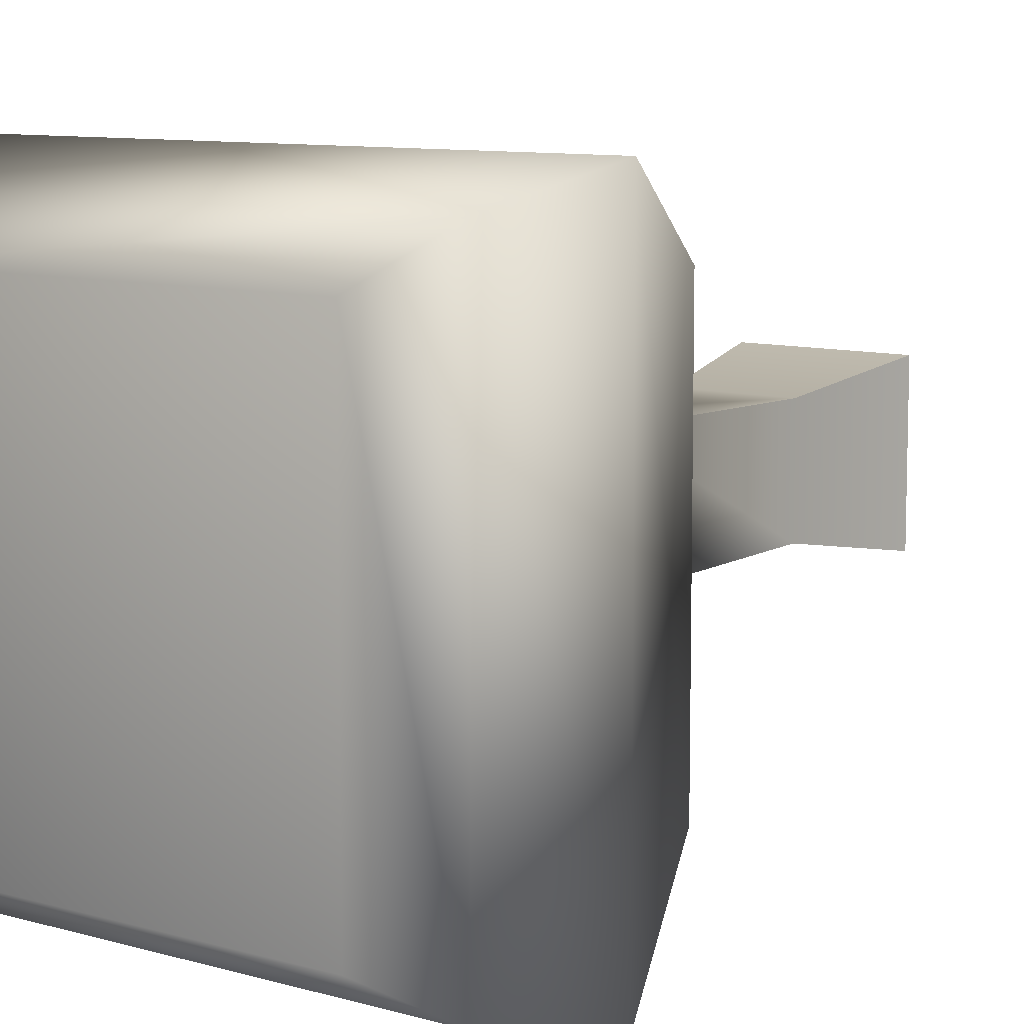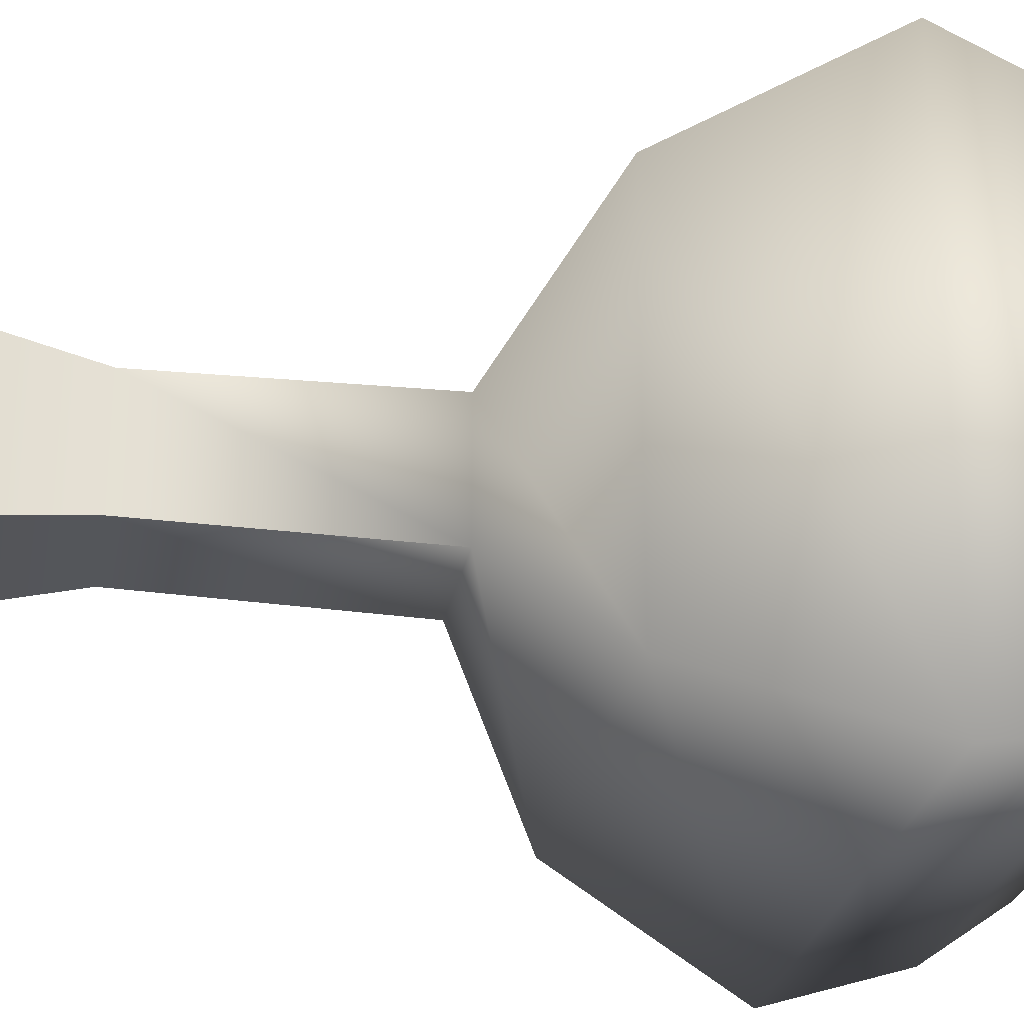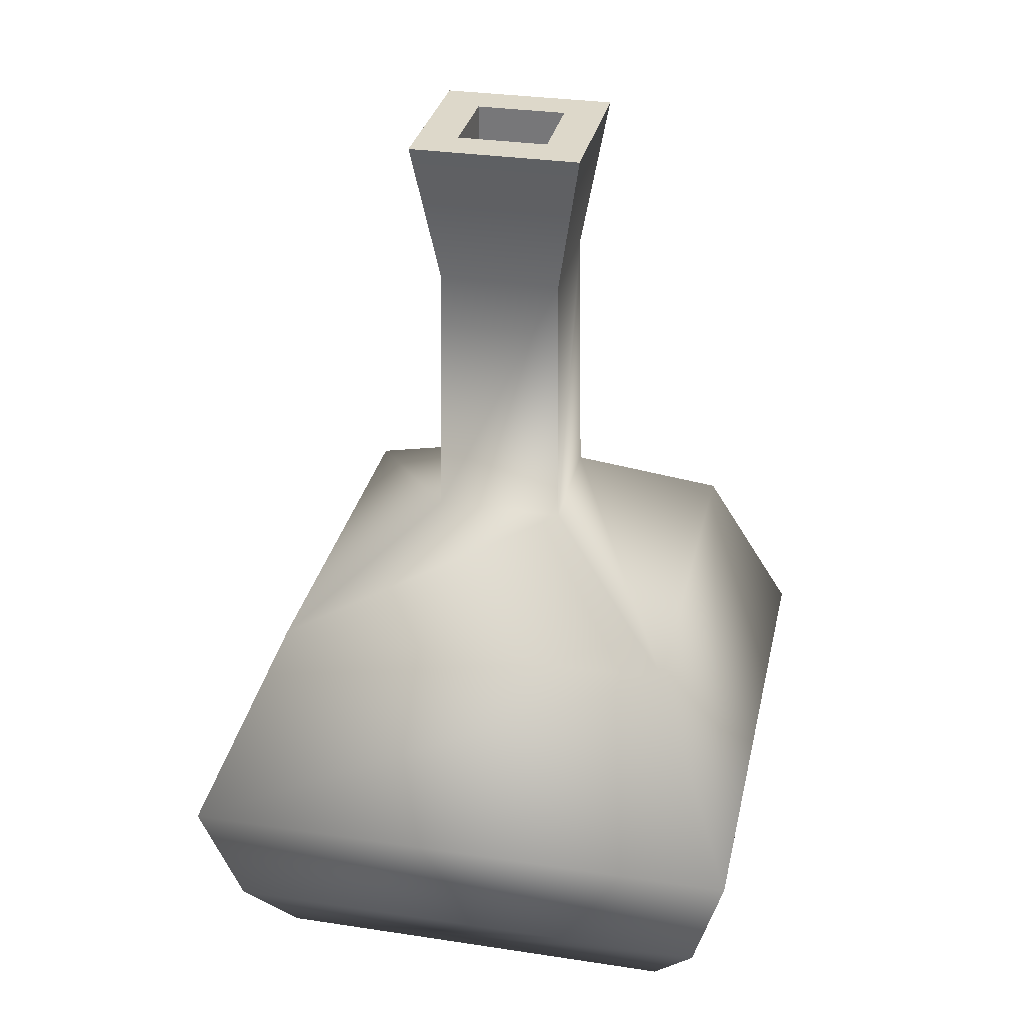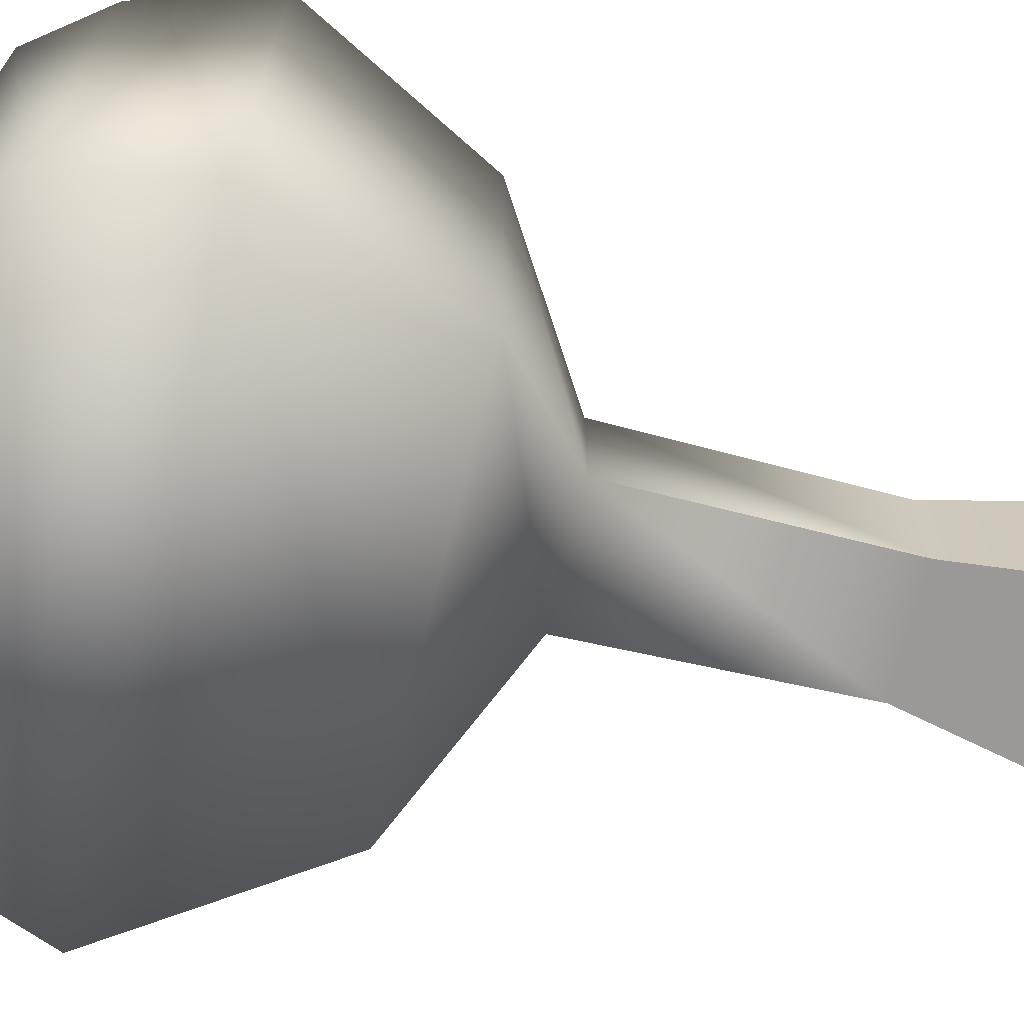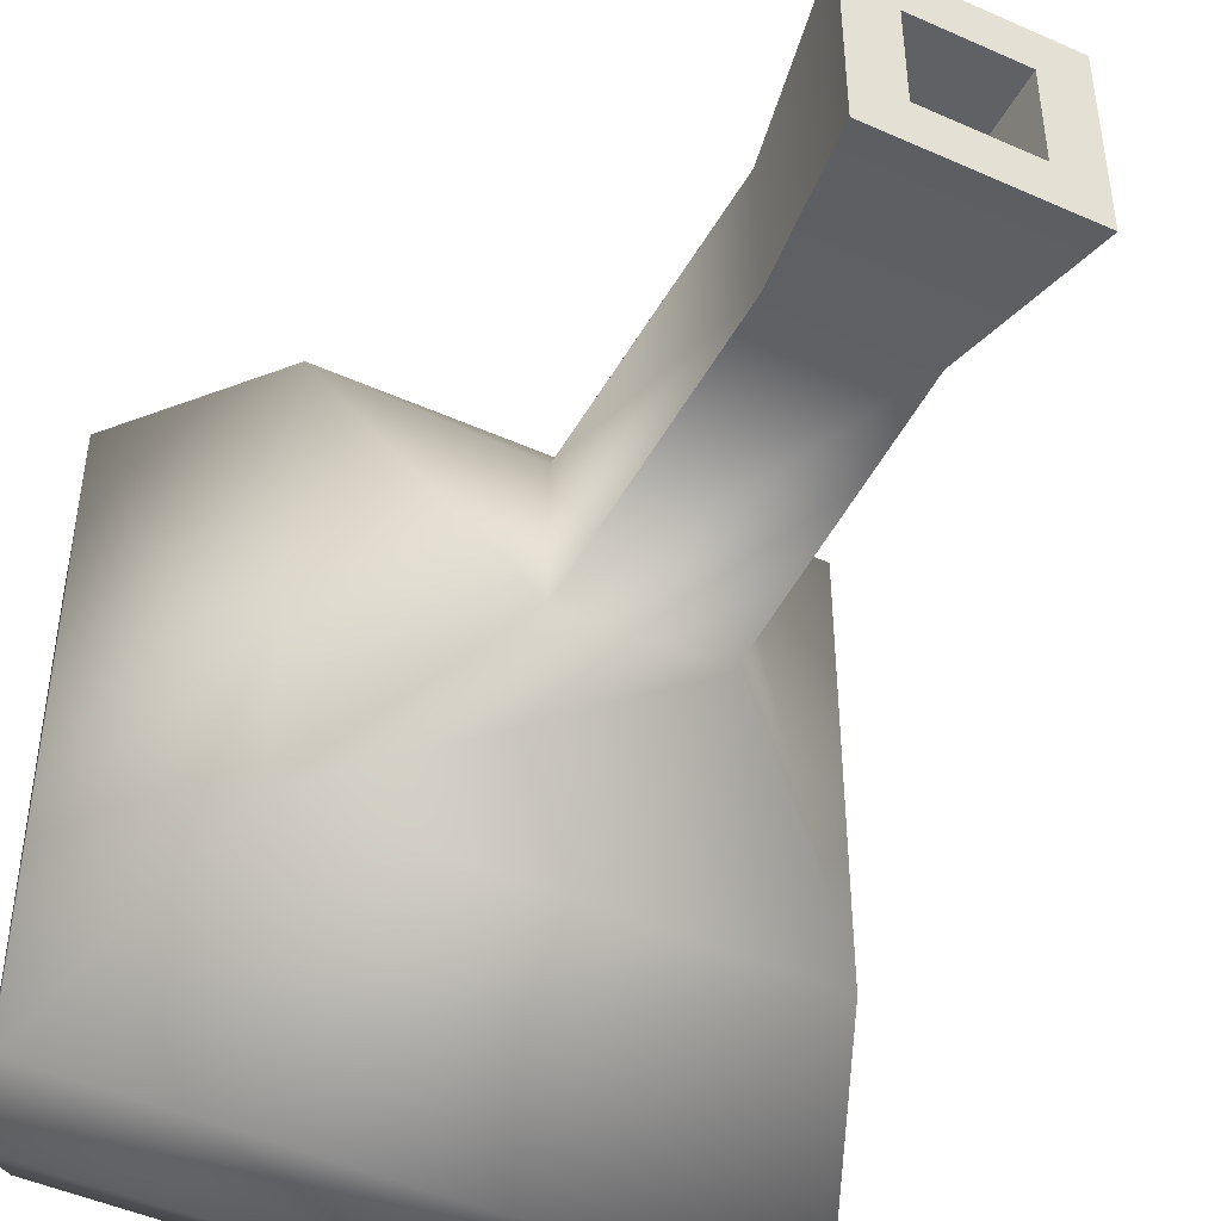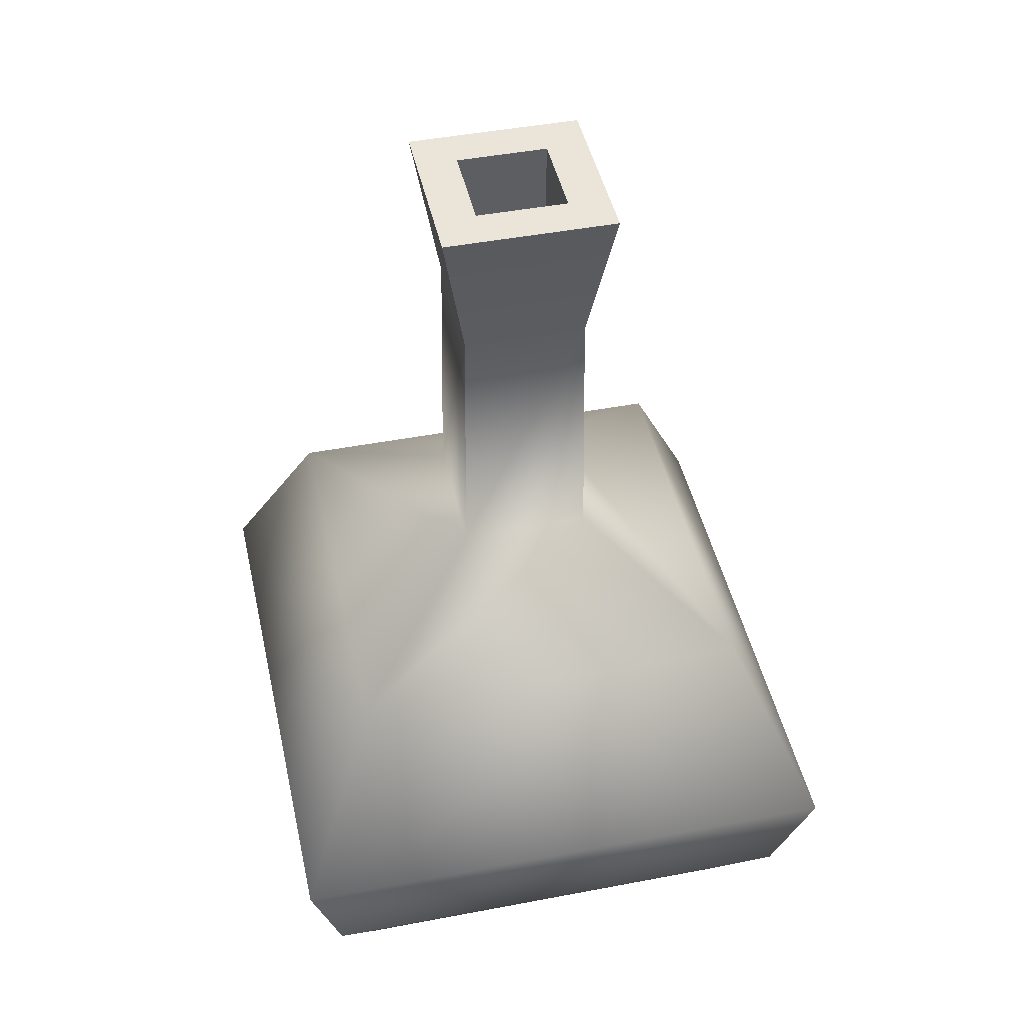
<metadata>
{"format":"obj","ext":"obj","renderer":"f3d","projection":"perspective","resolution":1024,"background":"white","views":[{"elev":9.3,"azim":-143.1,"up":"+Y"},{"elev":-26.7,"azim":79.6,"up":"+Y"},{"elev":31.0,"azim":-77.8,"up":"+Z"},{"elev":-68.6,"azim":-103.7,"up":"+Y"},{"elev":-47.1,"azim":-26.9,"up":"+Y"},{"elev":45.5,"azim":167.6,"up":"+Z"}]}
</metadata>
<code>
g VaseTall
v 0.155 0.155 0.01013
v 0.1273 0.1273 -0.03294
v 0.1273 -0.1273 -0.03294
v 0.155 -0.155 0.01013
v 0.1747 0.1747 0.08858
v 0.1747 -0.1747 0.08858
v 0.1225 0.1225 0.2084
v 0.1225 -0.1225 0.2084
v 0.03941 0.03941 0.2682
v 0.03941 -0.03941 0.2682
v 0.03702 0.03702 0.4299
v 0.03702 -0.03702 0.4299
v 0.0518 0.0518 0.5183
v 0.0518 -0.0518 0.5183
v -0.1273 -0.1273 -0.03294
v 0.1273 -0.1273 -0.03294
v 0.1273 0.1273 -0.03294
v -0.1273 0.1273 -0.03294
v -0.155 -0.155 0.01013
v -0.1273 -0.1273 -0.03294
v -0.1273 0.1273 -0.03294
v -0.155 0.155 0.01013
v -0.1747 -0.1747 0.08858
v -0.1747 0.1747 0.08858
v -0.1225 -0.1225 0.2084
v -0.1225 0.1225 0.2084
v -0.03941 -0.03941 0.2682
v -0.03941 0.03941 0.2682
v -0.03702 -0.03702 0.4299
v -0.03702 0.03702 0.4299
v -0.0518 -0.0518 0.5183
v -0.0518 0.0518 0.5183
v -0.155 0.155 0.01013
v -0.1273 0.1273 -0.03294
v 0.1273 0.1273 -0.03294
v 0.155 0.155 0.01013
v -0.1747 0.1747 0.08858
v 0.1747 0.1747 0.08858
v -0.1225 0.1225 0.2084
v 0.1225 0.1225 0.2084
v -0.03941 0.03941 0.2682
v 0.03941 0.03941 0.2682
v -0.03702 0.03702 0.4299
v 0.03702 0.03702 0.4299
v -0.0518 0.0518 0.5183
v 0.0518 0.0518 0.5183
v 0.155 -0.155 0.01013
v 0.1273 -0.1273 -0.03294
v -0.1273 -0.1273 -0.03294
v -0.155 -0.155 0.01013
v 0.1747 -0.1747 0.08858
v -0.1747 -0.1747 0.08858
v 0.1225 -0.1225 0.2084
v -0.1225 -0.1225 0.2084
v 0.03941 -0.03941 0.2682
v -0.03941 -0.03941 0.2682
v 0.03702 -0.03702 0.4299
v -0.03702 -0.03702 0.4299
v 0.0518 -0.0518 0.5183
v -0.0518 -0.0518 0.5183
v -0.02729 0.02729 0.5183
v -0.02577 0.02577 0.321
v -0.02577 -0.02577 0.321
v -0.02729 -0.02729 0.5183
v -0.02577 -0.02577 0.321
v -0.02577 0.02577 0.321
v 0.02577 0.02577 0.321
v 0.02577 -0.02577 0.321
v 0.02729 -0.02729 0.5183
v 0.02577 -0.02577 0.321
v 0.02577 0.02577 0.321
v 0.02729 0.02729 0.5183
v 0.02729 0.02729 0.5183
v 0.02577 0.02577 0.321
v -0.02577 0.02577 0.321
v -0.02729 0.02729 0.5183
v -0.02729 -0.02729 0.5183
v -0.02577 -0.02577 0.321
v 0.02577 -0.02577 0.321
v 0.02729 -0.02729 0.5183
v 0.02729 0.02729 0.5183
v 0.0518 0.0518 0.5183
v 0.0518 -0.0518 0.5183
v 0.02729 -0.02729 0.5183
v -0.02729 0.02729 0.5183
v -0.0518 -0.0518 0.5183
v -0.0518 0.0518 0.5183
v -0.02729 -0.02729 0.5183
g VaseTall_0
f 3 2 1
f 4 3 1
f 4 1 5
f 6 4 5
f 6 5 7
f 8 6 7
f 7 9 8
f 9 10 8
f 9 11 10
f 11 12 10
f 11 13 12
f 13 14 12
f 17 16 15
f 18 17 15
f 21 20 19
f 22 21 19
f 22 19 23
f 24 22 23
f 24 23 25
f 26 24 25
f 25 27 26
f 27 28 26
f 27 29 28
f 29 30 28
f 29 31 30
f 31 32 30
f 35 34 33
f 36 35 33
f 36 33 37
f 38 36 37
f 38 37 39
f 40 38 39
f 39 41 40
f 41 42 40
f 41 43 42
f 43 44 42
f 43 45 44
f 45 46 44
f 49 48 47
f 50 49 47
f 50 47 51
f 52 50 51
f 52 51 53
f 54 52 53
f 53 55 54
f 55 56 54
f 55 57 56
f 57 58 56
f 57 59 58
f 59 60 58
f 63 62 61
f 64 63 61
f 67 66 65
f 68 67 65
f 71 70 69
f 72 71 69
f 75 74 73
f 76 75 73
f 79 78 77
f 80 79 77
f 83 82 81
f 84 83 81
f 81 82 85
f 86 83 84
f 82 87 85
f 88 86 84
f 85 87 88
f 87 86 88

</code>
